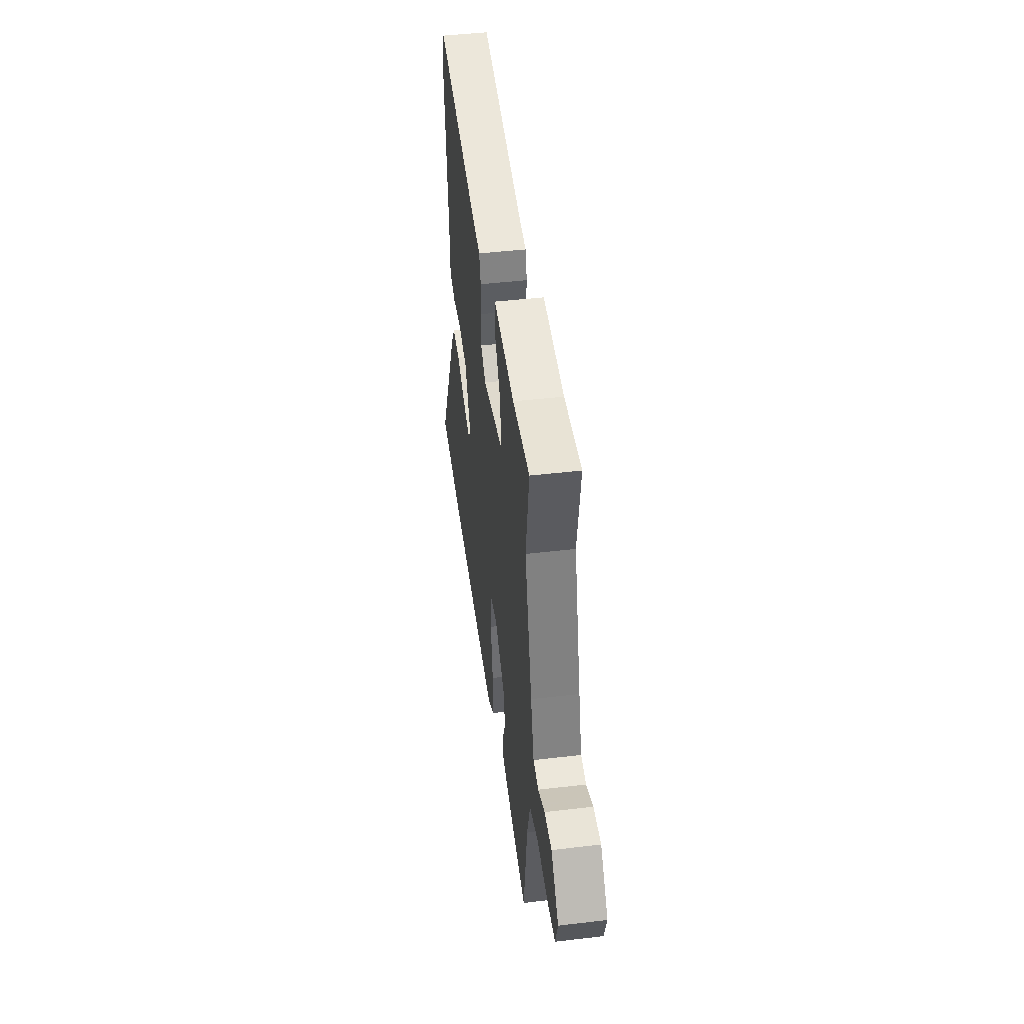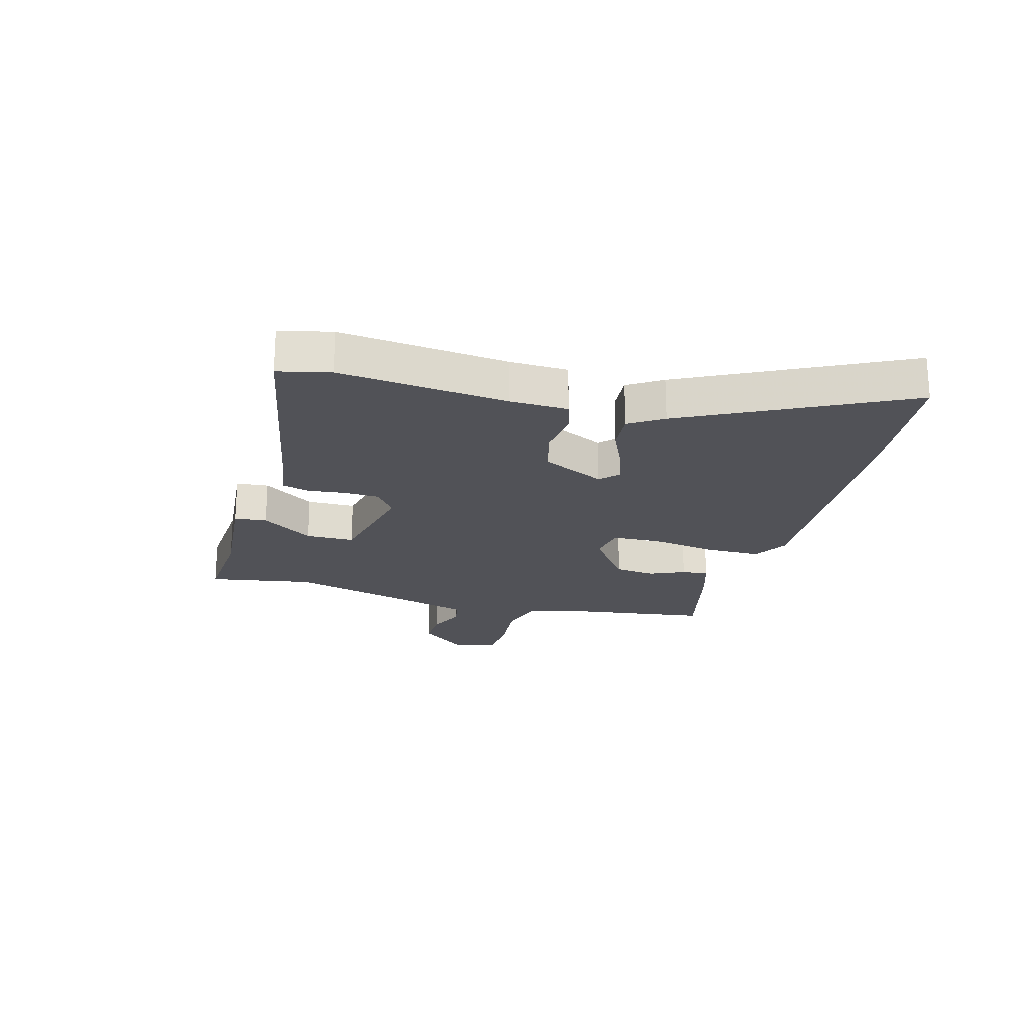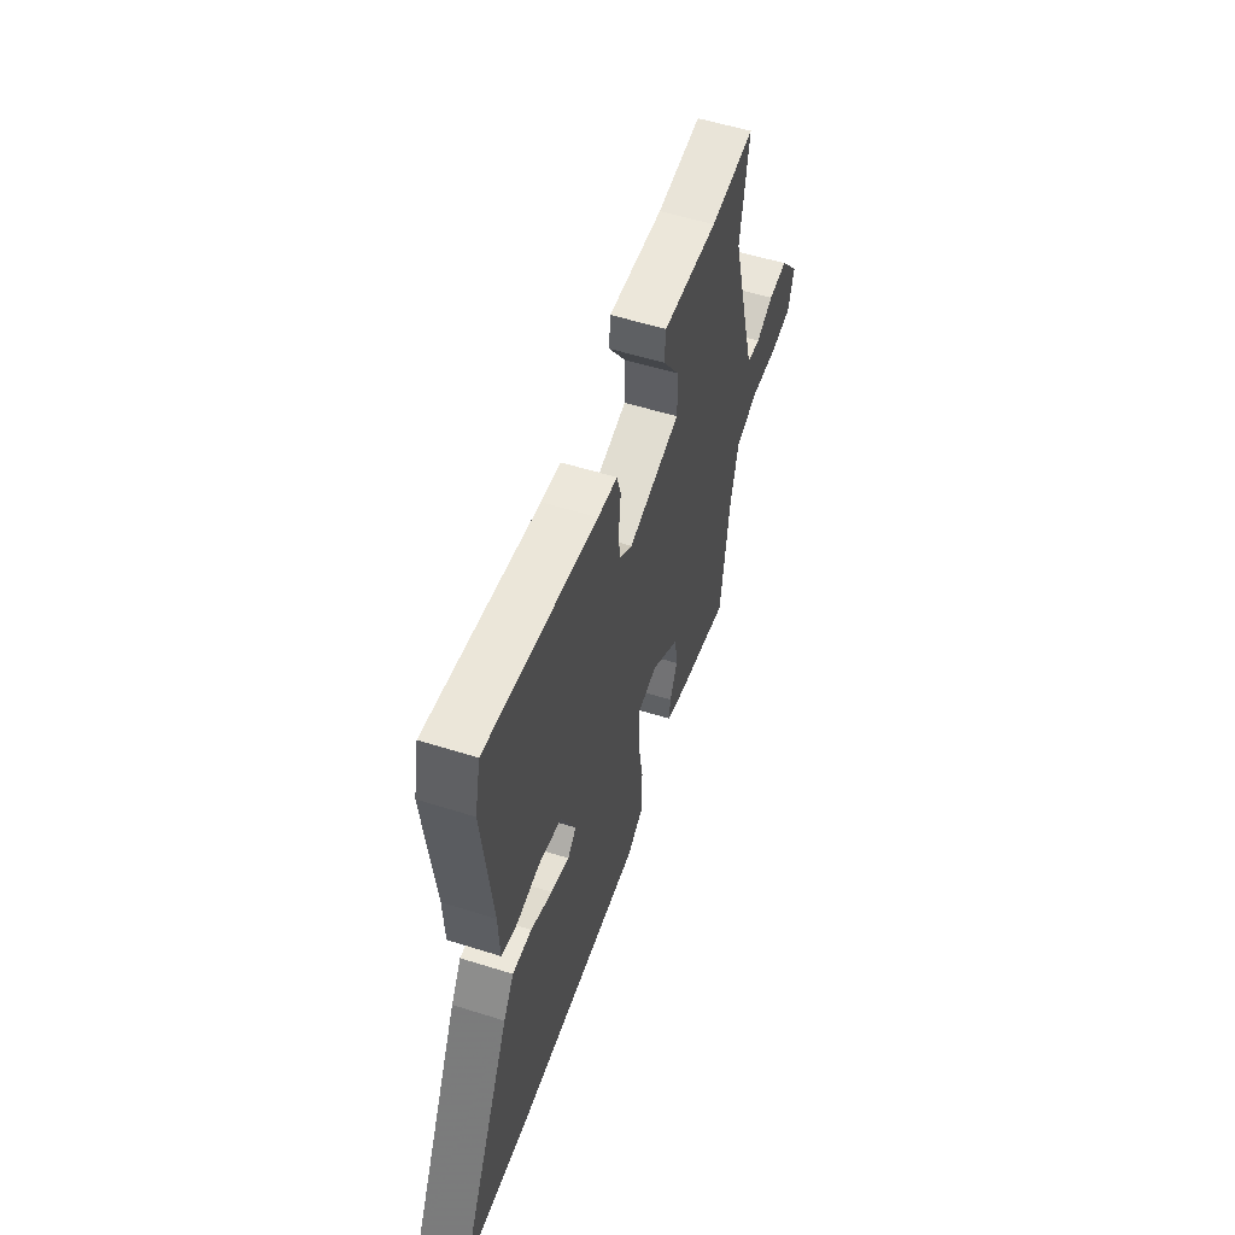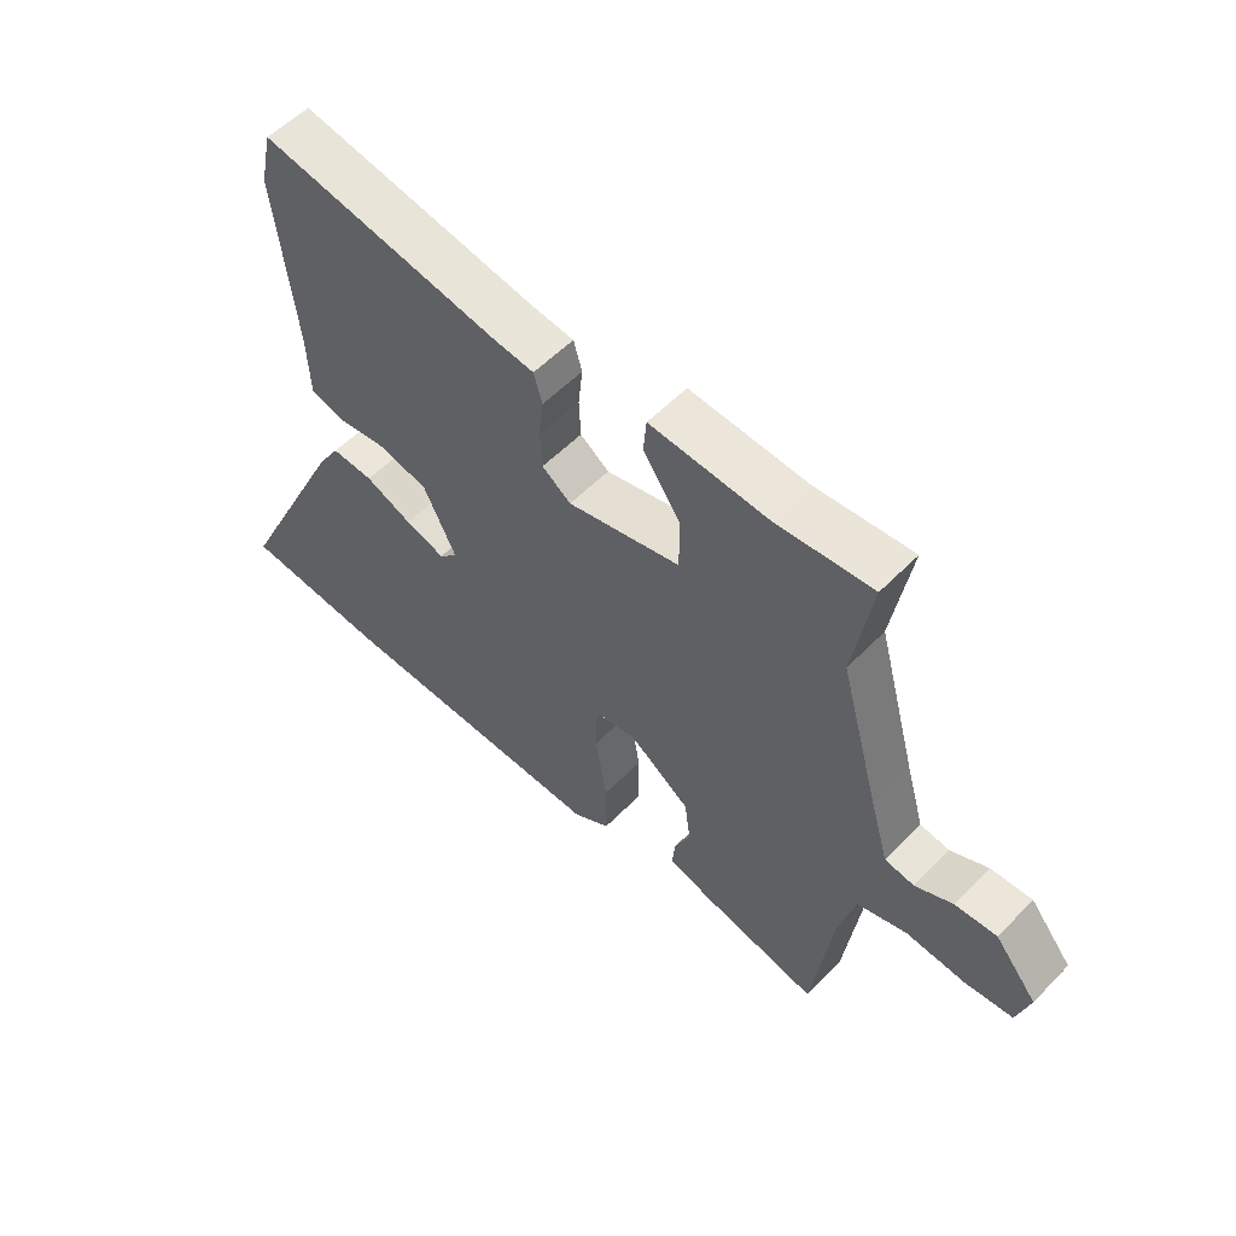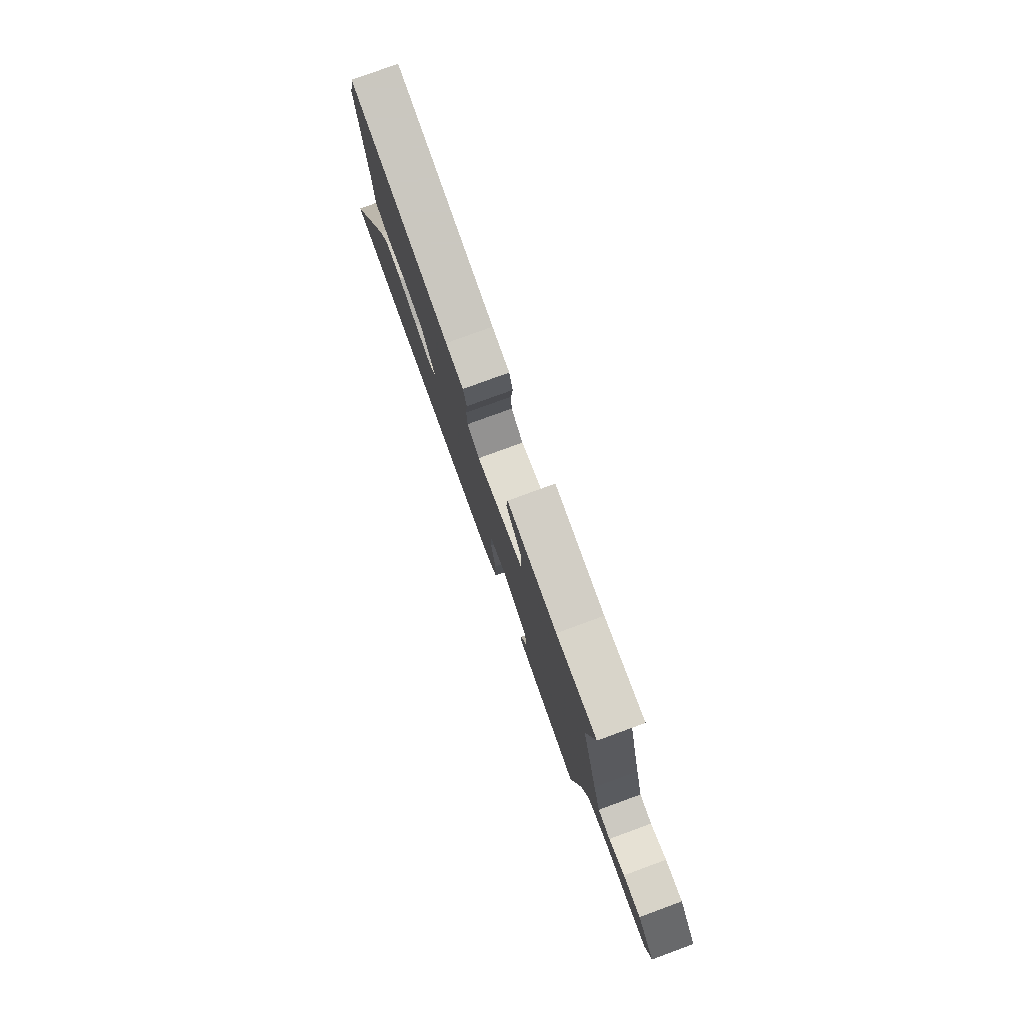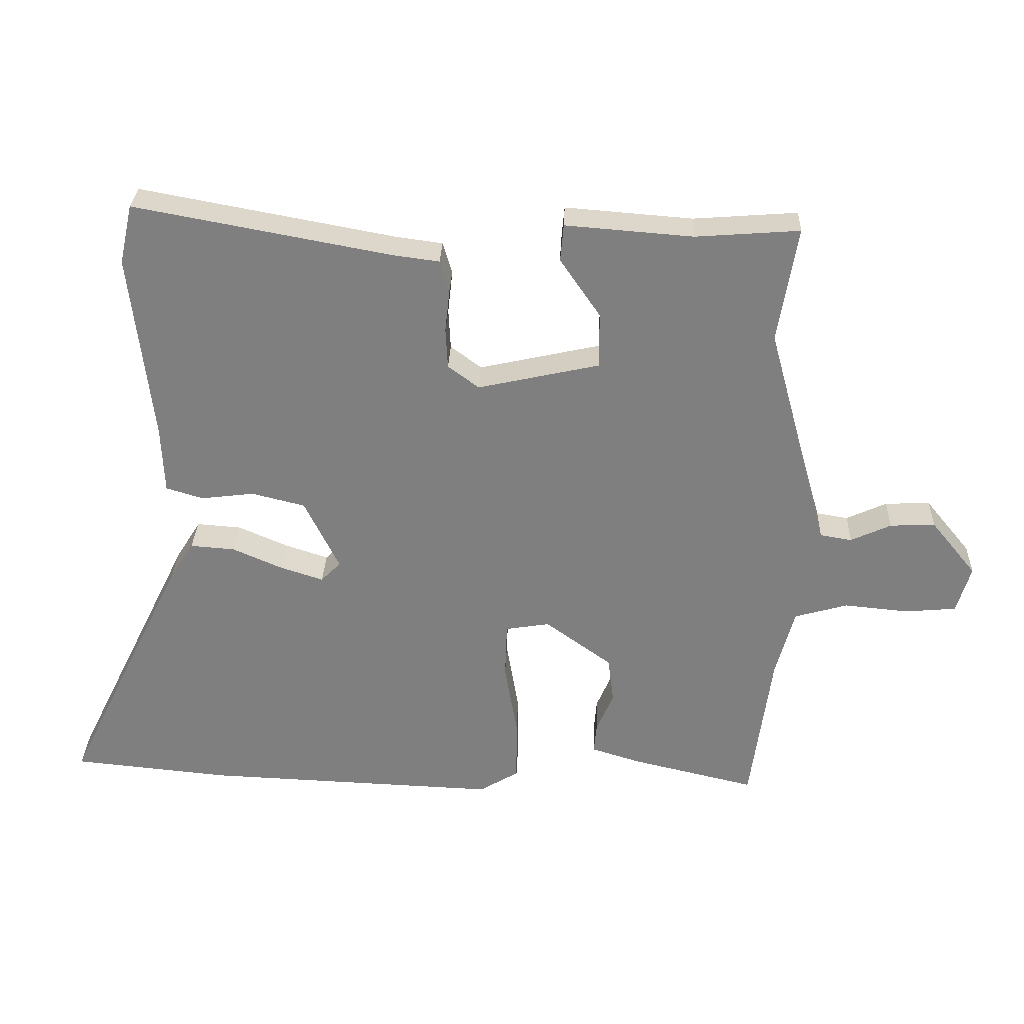
<metadata>
{"format":"obj","ext":"obj","renderer":"f3d","projection":"perspective","resolution":1024,"background":"white","views":[{"elev":45.7,"azim":-97.7,"up":"+Z"},{"elev":-21.4,"azim":75.1,"up":"+Y"},{"elev":55.2,"azim":108.4,"up":"+Z"},{"elev":55.2,"azim":-136.9,"up":"+Z"},{"elev":78.8,"azim":-110.1,"up":"+Z"},{"elev":29.9,"azim":-177.8,"up":"+Z"}]}
</metadata>
<code>
v -0.472 0.07 0.333
v -0.502 0.07 0.514
v -0.345 0.07 0.502
v -0.152 0.07 0.517
v -0.147 0.07 0.461
v -0.208 0.07 0.372
v -0.208 0.07 0.288
v -0.024 0.07 0.247
v 0.023 0.07 0.282
v 0.026 0.07 0.343
v 0.019 0.07 0.408
v 0.033 0.07 0.456
v 0.102 0.07 0.465
v 0.492 0.07 0.537
v 0.512 0.07 0.447
v 0.479 0.07 0.159
v 0.475 0.07 0.058
v 0.419 0.07 0.041
v 0.338 0.07 0.051
v 0.257 0.07 0.031
v 0.204 0.07 -0.077
v 0.234 0.07 -0.107
v 0.299 0.07 -0.086
v 0.375 0.07 -0.053
v 0.443 0.07 -0.048
v 0.48 0.07 -0.107
v 0.665 0.07 -0.484
v 0.423 0.07 -0.507
v -0.023 0.07 -0.524
v -0.083 0.07 -0.488
v -0.083 0.07 -0.392
v -0.064 0.07 -0.279
v -0.067 0.07 -0.195
v -0.134 0.07 -0.184
v -0.235 0.07 -0.257
v -0.244 0.07 -0.327
v -0.218 0.07 -0.388
v -0.214 0.07 -0.434
v -0.288 0.07 -0.457
v -0.477 0.07 -0.501
v -0.509 0.07 -0.262
v -0.537 0.07 -0.159
v -0.617 0.07 -0.136
v -0.715 0.07 -0.145
v -0.792 0.07 -0.138
v -0.813 0.07 -0.066
v -0.744 0.07 0.018
v -0.676 0.07 0.015
v -0.615 0.07 -0.013
v -0.567 0.07 -0.005
v -0.537 0.07 0.098
v -0.472 0 0.333
v -0.502 0 0.514
v -0.345 0 0.502
v -0.152 0 0.517
v -0.147 0 0.461
v -0.208 0 0.372
v -0.208 0 0.288
v -0.024 0 0.247
v 0.023 0 0.282
v 0.026 0 0.343
v 0.019 0 0.408
v 0.033 0 0.456
v 0.102 0 0.465
v 0.492 0 0.537
v 0.512 0 0.447
v 0.479 0 0.159
v 0.475 0 0.058
v 0.419 0 0.041
v 0.338 0 0.051
v 0.257 0 0.031
v 0.204 0 -0.077
v 0.234 0 -0.107
v 0.299 0 -0.086
v 0.375 0 -0.053
v 0.443 0 -0.048
v 0.48 0 -0.107
v 0.665 0 -0.484
v 0.423 0 -0.507
v -0.023 0 -0.524
v -0.083 0 -0.488
v -0.083 0 -0.392
v -0.064 0 -0.279
v -0.067 0 -0.195
v -0.134 0 -0.184
v -0.235 0 -0.257
v -0.244 0 -0.327
v -0.218 0 -0.388
v -0.214 0 -0.434
v -0.288 0 -0.457
v -0.477 0 -0.501
v -0.509 0 -0.262
v -0.537 0 -0.159
v -0.617 0 -0.136
v -0.715 0 -0.145
v -0.792 0 -0.138
v -0.813 0 -0.066
v -0.744 0 0.018
v -0.676 0 0.015
v -0.615 0 -0.013
v -0.567 0 -0.005
v -0.537 0 0.098
f 46 47 48 49
f 46 49 50
f 43 44 45 46
f 42 43 46 50
f 41 42 50 51
f 36 37 38 39
f 35 36 39 40
f 29 30 31 32
f 29 32 33
f 28 29 33
f 27 28 33
f 26 27 33
f 23 24 25 26
f 22 23 26
f 22 26 33 34
f 16 17 18 19
f 16 19 20
f 13 14 15 16
f 13 16 20
f 10 11 12 13
f 9 10 13 20
f 8 9 20 21
f 3 4 5 6
f 1 2 3 6
f 1 6 7
f 35 40 41 51
f 34 35 51 1
f 21 22 34 1
f 1 7 8 21
f 100 99 98 97
f 101 100 97
f 97 96 95 94
f 101 97 94 93
f 102 101 93 92
f 90 89 88 87
f 91 90 87 86
f 83 82 81 80
f 84 83 80
f 84 80 79
f 84 79 78
f 84 78 77
f 77 76 75 74
f 77 74 73
f 85 84 77 73
f 70 69 68 67
f 71 70 67
f 67 66 65 64
f 71 67 64
f 64 63 62 61
f 71 64 61 60
f 72 71 60 59
f 57 56 55 54
f 57 54 53 52
f 58 57 52
f 102 92 91 86
f 52 102 86 85
f 52 85 73 72
f 72 59 58 52
f 1 52 53 2
f 2 53 54 3
f 3 54 55 4
f 4 55 56 5
f 5 56 57 6
f 6 57 58 7
f 7 58 59 8
f 8 59 60 9
f 9 60 61 10
f 10 61 62 11
f 11 62 63 12
f 12 63 64 13
f 13 64 65 14
f 14 65 66 15
f 15 66 67 16
f 16 67 68 17
f 17 68 69 18
f 18 69 70 19
f 19 70 71 20
f 20 71 72 21
f 21 72 73 22
f 22 73 74 23
f 23 74 75 24
f 24 75 76 25
f 25 76 77 26
f 26 77 78 27
f 27 78 79 28
f 28 79 80 29
f 29 80 81 30
f 30 81 82 31
f 31 82 83 32
f 32 83 84 33
f 33 84 85 34
f 34 85 86 35
f 35 86 87 36
f 36 87 88 37
f 37 88 89 38
f 38 89 90 39
f 39 90 91 40
f 40 91 92 41
f 41 92 93 42
f 42 93 94 43
f 43 94 95 44
f 44 95 96 45
f 45 96 97 46
f 46 97 98 47
f 47 98 99 48
f 48 99 100 49
f 49 100 101 50
f 50 101 102 51
f 51 102 52 1

</code>
